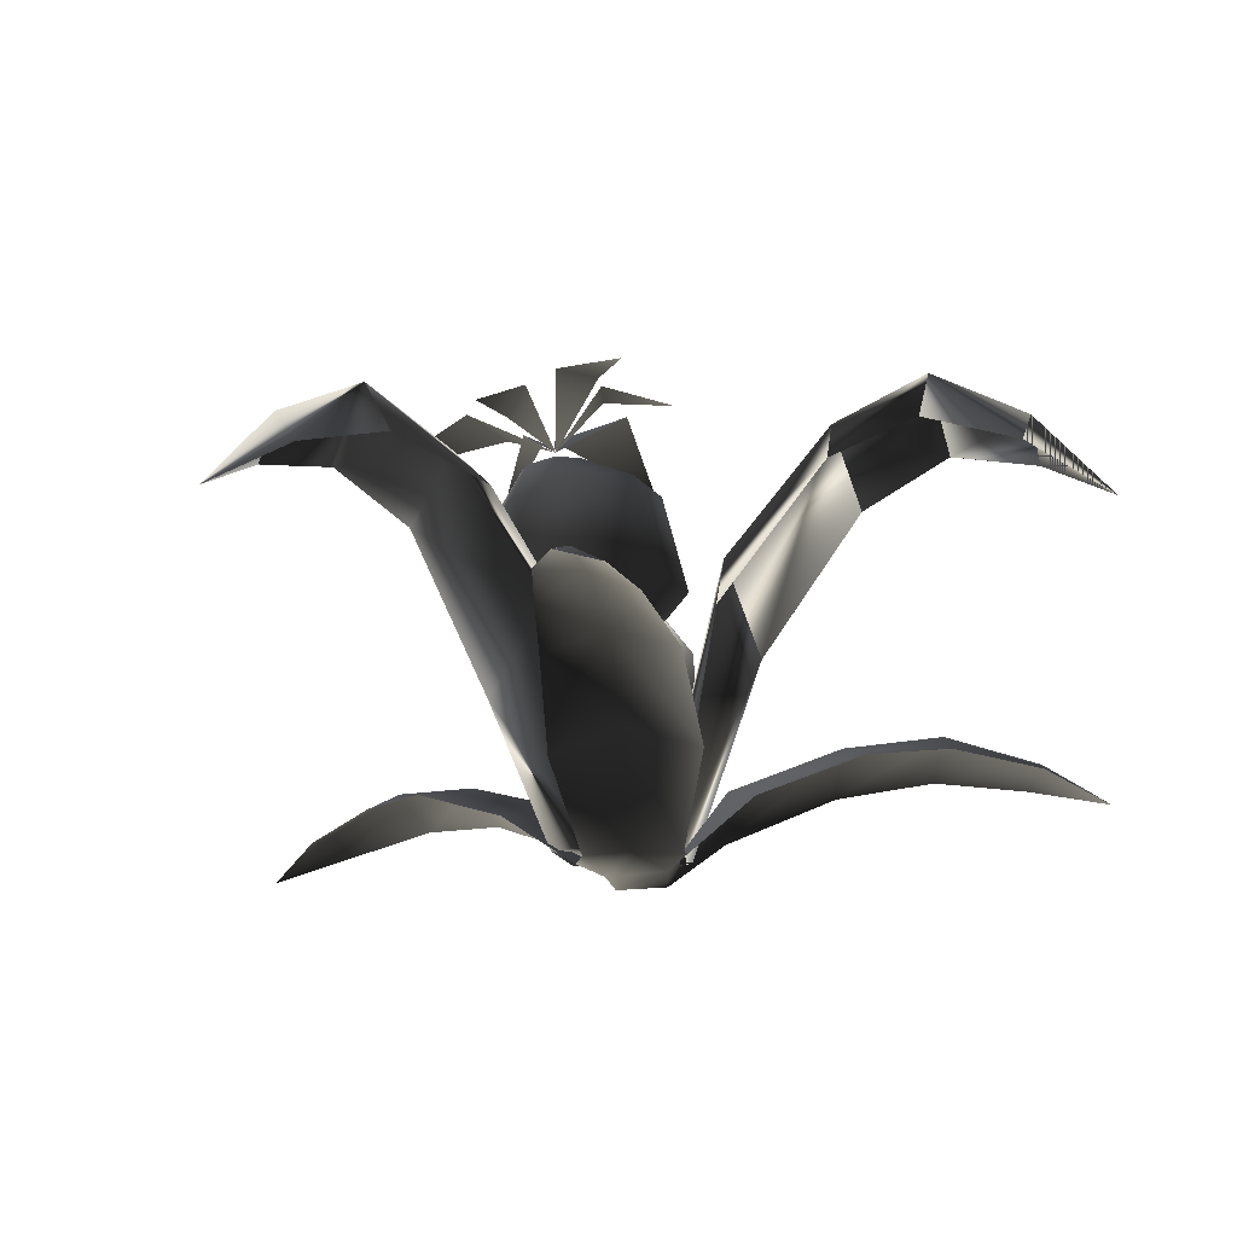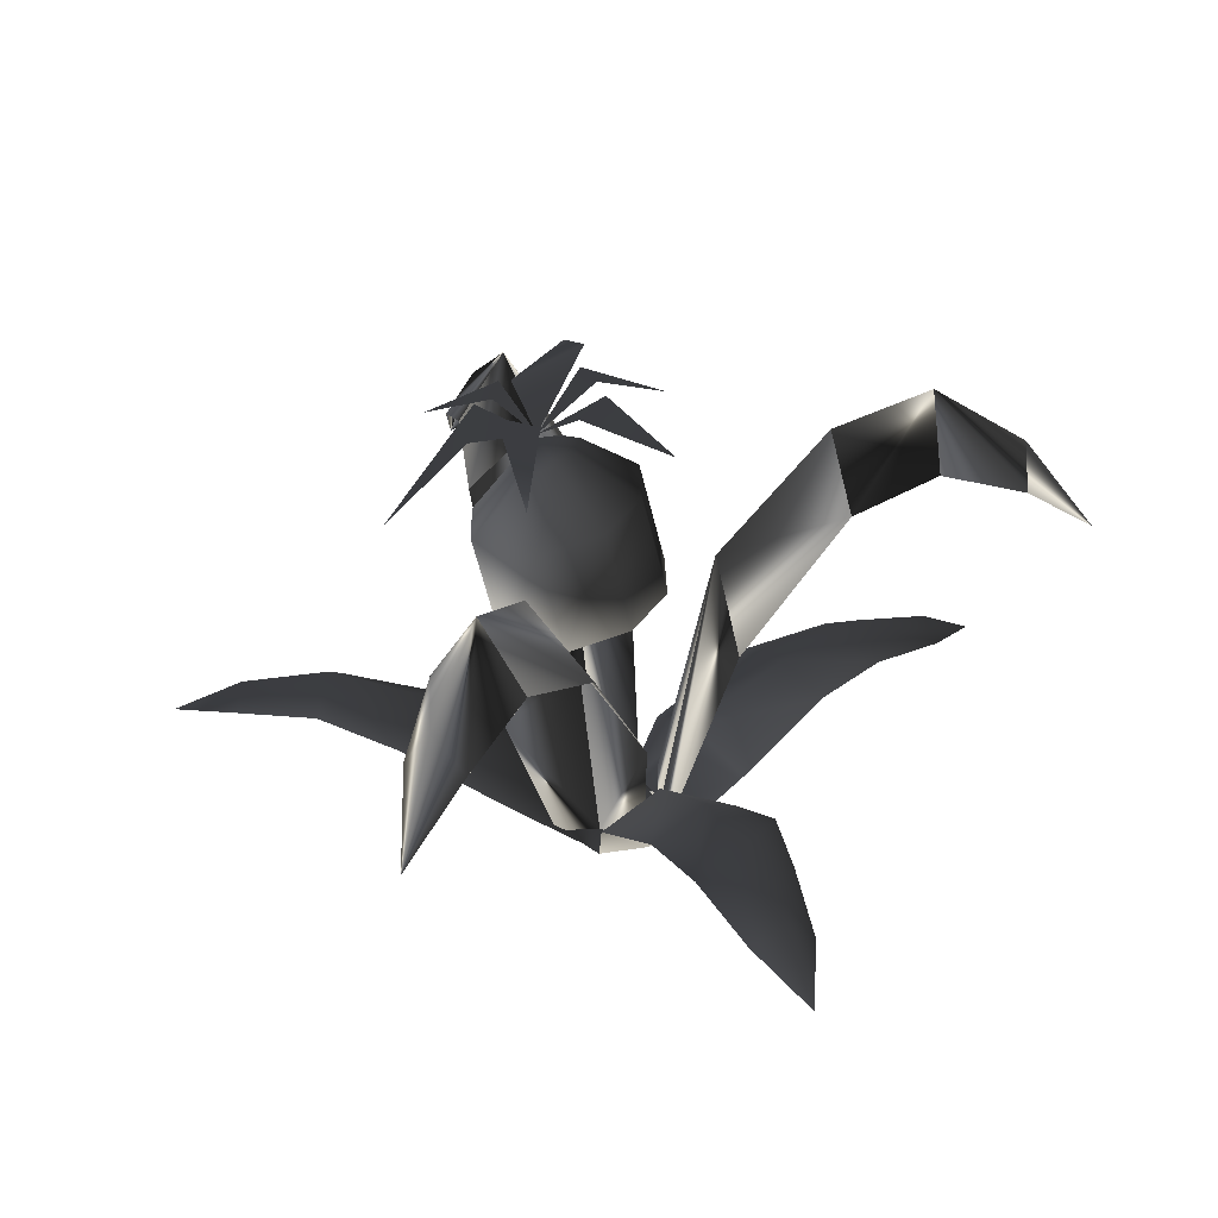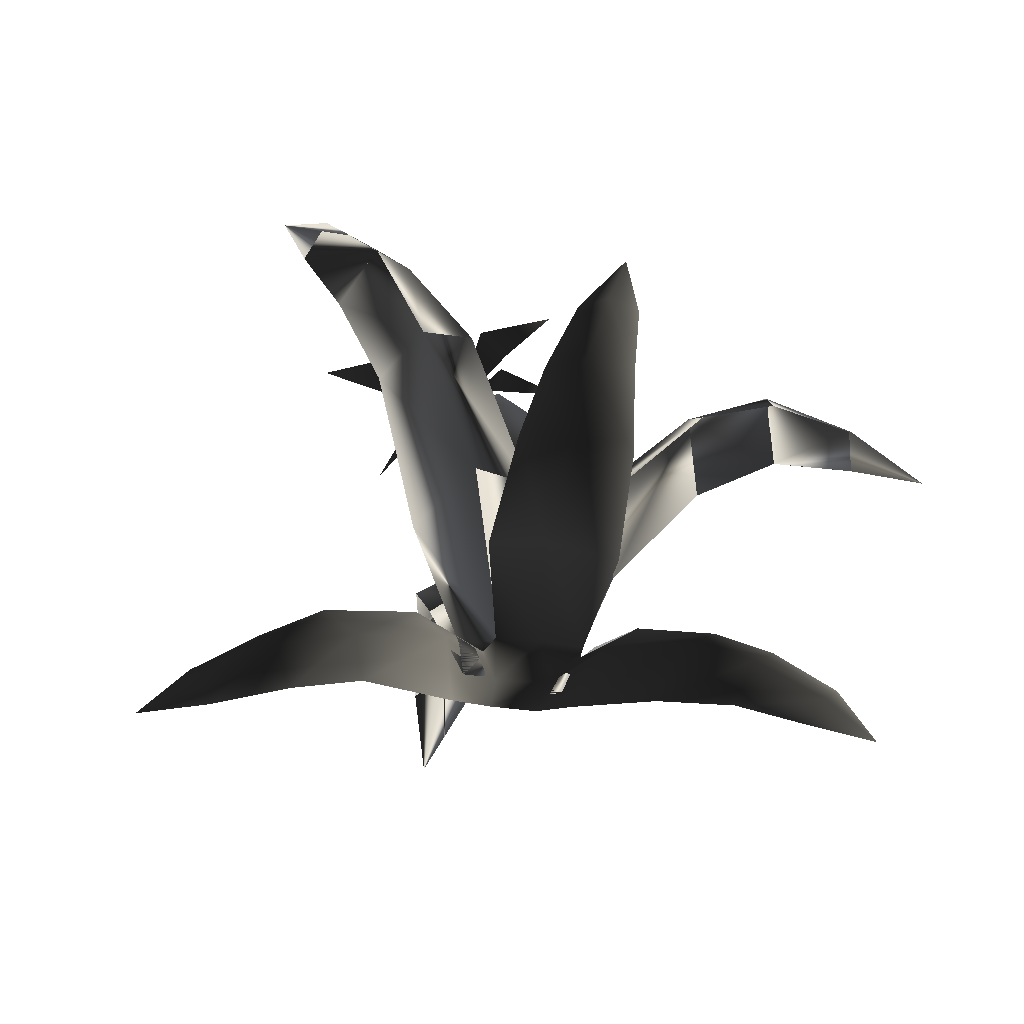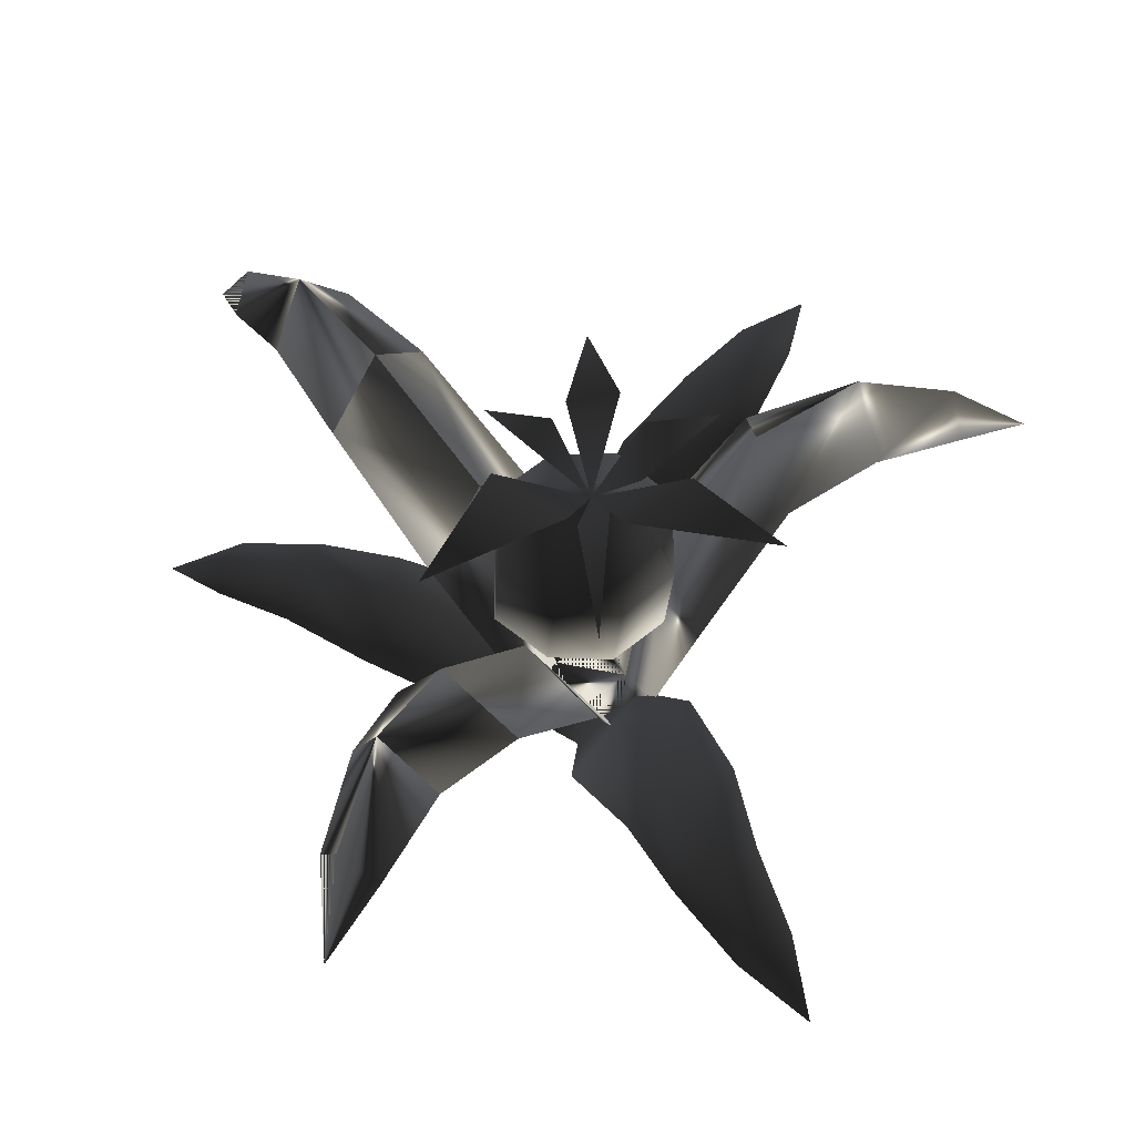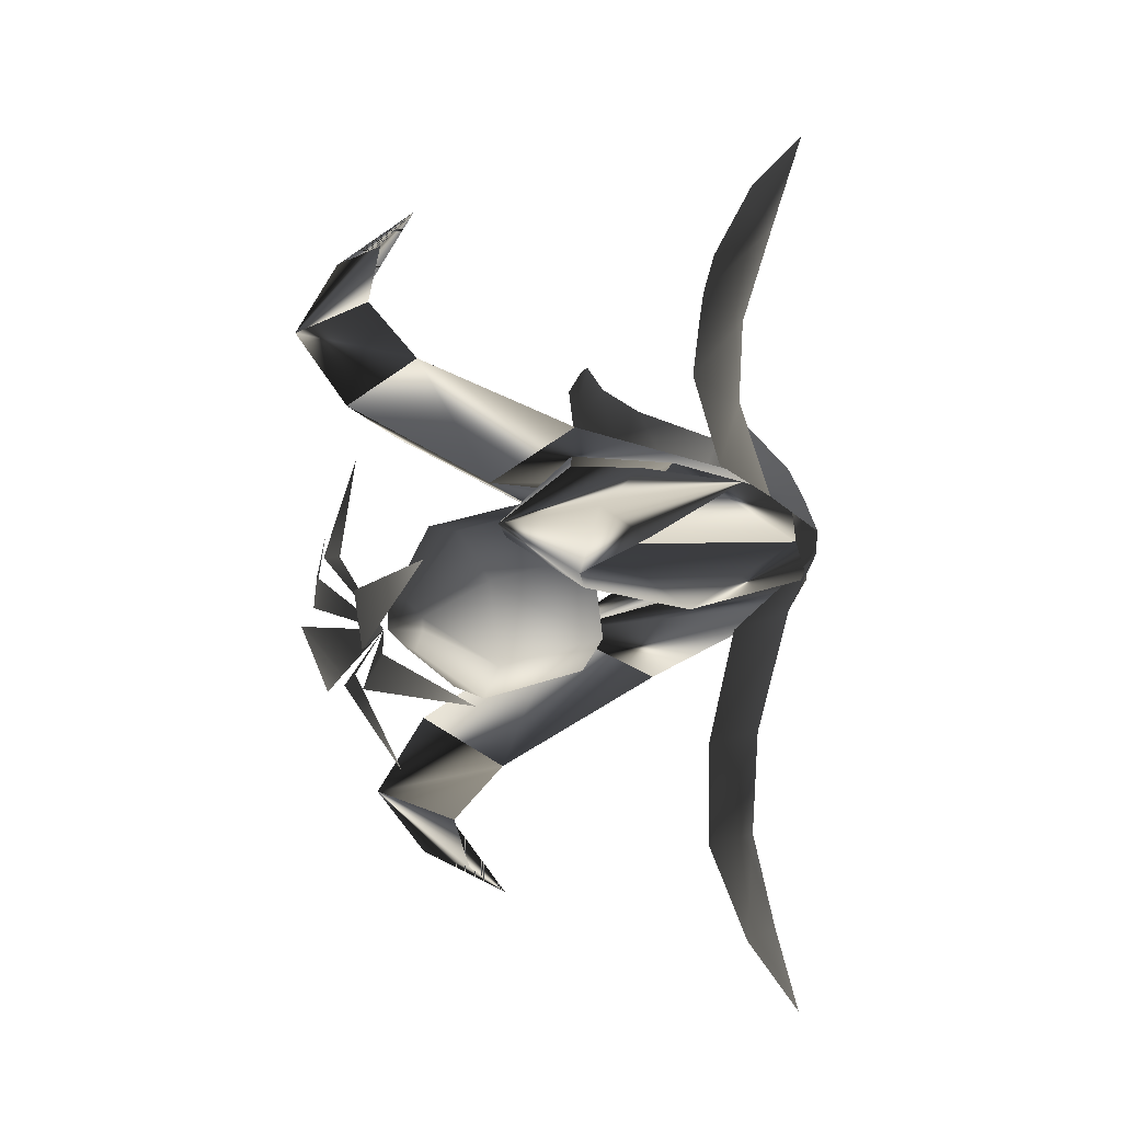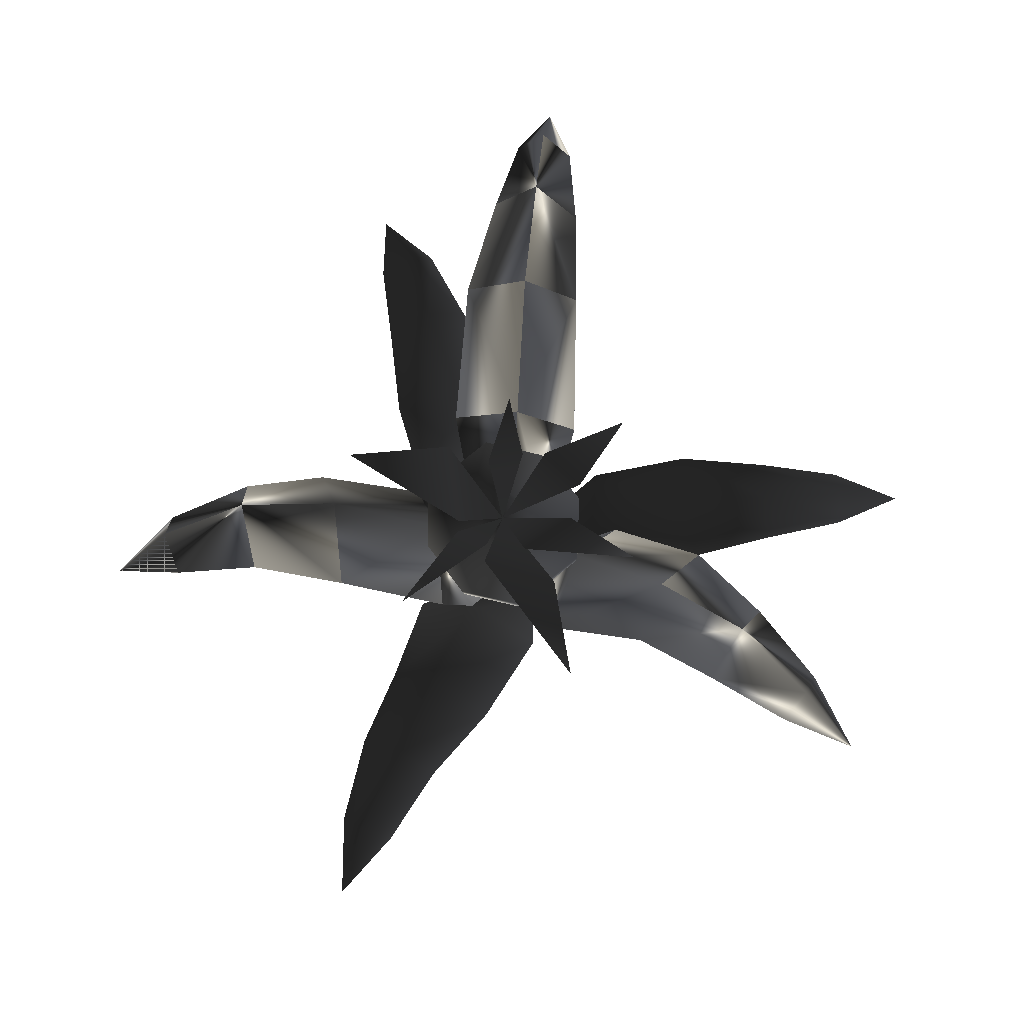
<metadata>
{"format":"obj","ext":"obj","renderer":"f3d","projection":"perspective","resolution":1024,"background":"white","views":[{"elev":-23.5,"azim":-23.8,"up":"+Y"},{"elev":29.3,"azim":-51.8,"up":"+Y"},{"elev":-47.6,"azim":-43.5,"up":"+Y"},{"elev":-32.2,"azim":-172.5,"up":"+Z"},{"elev":9.3,"azim":-108.0,"up":"+Z"},{"elev":72.6,"azim":-127.7,"up":"+Y"}]}
</metadata>
<code>
o 1627
v -18 86 -30
v -3 89 -30
v 2 63 -26
v -13 60 -26
v -30 86 -20
v -23 102 -12
v -16 102 -18
v -10 103 -18
v 9 93 -21
v 14 67 -17
v 5 61 -9
v -1 59 -12
v -7 58 -12
v -25 59 -16
v -30 88 0
v -23 102 -9
v -14 108 -13
v -3 104 -15
v 9 96 -1
v 14 70 3
v 5 62 -3
v -3 95 9
v 2 69 13
v -1 61 0
v -18 92 10
v -13 66 14
v -7 60 0
v -25 62 4
v -14 58 -2
v -14 57 -5
v -3 105 -9
v -10 105 -6
v -16 104 -6
v -10 122 4
v -22 121 6
v -14 115 27
v -14 109 -13
v -37 115 -14
v -22 116 -25
v -56 99 -23
v -10 118 -24
v 6 124 -15
v 23 114 -35
v -3 123 -9
v -7 123 -1
v 9 117 7
v -27 119 -1
v -26 117 -15
v -43 107 8
v -19 117 -22
v -12 118 -26
v -15 105 -47
v 2 4 -7
v -10 4 2
v 8 4 7
v 16 4 -1
v 14 4 -4
v 25 40 -15
v 8 59 -20
v -8 4 -14
v -17 4 -6
v -7 40 -30
v -6 4 13
v 0 4 15
v 8 55 30
v 17 74 16
v 32 55 5
v -32 40 -9
v -23 59 6
v -50 90 13
v -56 74 2
v -20 40 24
v -47 74 30
v -74 99 20
v -71 82 31
v -77 82 9
v -97 74 19
v -96 84 26
v -93 74 33
v -113 60 32
v 29 89 46
v 37 105 34
v 54 114 51
v 46 97 59
v 50 89 24
v 63 97 44
v 71 99 67
v 76 89 62
v 65 89 72
v 84 75 80
v 35 74 -39
v 22 90 -43
v 34 99 -64
v 43 82 -58
v 7 74 -53
v 23 82 -70
v 45 84 -84
v 37 74 -87
v 51 74 -79
v 52 60 -99
v 8 0 3
v -3 0 -7
v -5 0 12
v 5 0 18
v 7 0 15
v 20 13 24
v 22 20 6
v 13 0 -8
v 3 0 -15
v 3 13 -31
v -10 20 -19
v -13 0 -1
v -14 0 5
v -27 18 16
v -12 25 22
v 2 18 35
v -25 37 45
v -13 31 56
v -39 40 65
v -30 34 73
v -51 35 85
v -45 31 89
v -61 26 100
v -57 31 80
v -48 34 59
v -39 31 40
v -12 25 -52
v -22 31 -44
v -23 28 -71
v -33 35 -66
v -37 25 -89
v -43 29 -87
v -53 20 -102
v -50 25 -82
v -43 28 -61
v -38 25 -38
v -27 13 -12
v 46 25 29
v 47 31 16
v 66 28 33
v 70 35 23
v 88 25 37
v 92 29 30
v 108 20 34
v 93 25 22
v 74 28 11
v 54 25 -1
v 29 13 -10
f 1 2 3
f 1 3 4
f 1 4 5
f 1 5 6
f 1 6 7
f 1 7 2
f 2 7 8
f 2 8 9
f 2 9 10
f 2 10 3
f 3 10 11
f 3 11 12
f 3 12 4
f 4 12 13
f 4 13 14
f 4 14 5
f 5 14 15
f 5 15 16
f 5 16 6
f 6 16 17
f 6 17 7
f 7 17 8
f 8 17 18
f 8 18 9
f 9 18 19
f 9 19 20
f 9 20 10
f 10 20 21
f 10 21 11
f 19 22 23
f 19 23 20
f 20 23 24
f 20 24 21
f 22 25 26
f 22 26 23
f 23 26 27
f 23 27 24
f 25 15 28
f 25 28 26
f 26 28 29
f 26 29 27
f 15 14 28
f 28 14 30
f 28 30 29
f 18 31 19
f 19 31 22
f 22 31 32
f 22 32 25
f 25 32 33
f 25 33 15
f 15 33 16
f 16 33 17
f 17 33 32
f 17 32 31
f 17 31 18
f 14 13 30
f 34 35 36
f 35 34 37
f 38 39 40
f 39 38 37
f 41 42 43
f 42 41 37
f 44 45 46
f 45 44 37
f 47 48 49
f 48 47 37
f 50 51 52
f 51 50 37
f 53 54 55
f 53 55 56
f 53 56 57
f 53 57 58
f 53 58 59
f 53 59 60
f 53 60 61
f 53 61 54
f 53 54 60
f 53 60 62
f 53 62 59
f 53 59 57
f 53 57 55
f 53 55 54
f 54 55 63
f 54 63 64
f 54 64 55
f 55 64 65
f 55 65 66
f 55 66 56
f 55 56 67
f 55 67 66
f 55 66 64
f 55 64 63
f 68 69 54
f 68 54 61
f 68 61 69
f 68 69 70
f 68 70 71
f 68 71 69
f 69 71 70
f 69 70 72
f 69 72 63
f 69 63 54
f 69 54 72
f 69 72 73
f 69 73 70
f 70 73 72
f 73 70 74
f 73 74 75
f 73 75 70
f 70 75 74
f 70 74 71
f 70 71 76
f 70 76 74
f 74 76 77
f 74 77 78
f 74 78 75
f 74 75 79
f 74 79 78
f 74 78 76
f 74 76 71
f 78 77 80
f 78 80 79
f 78 79 75
f 81 82 66
f 81 66 65
f 81 65 82
f 81 82 83
f 81 83 84
f 81 84 82
f 82 84 83
f 82 83 85
f 82 85 67
f 82 67 66
f 82 66 85
f 82 85 86
f 82 86 83
f 83 86 85
f 86 83 87
f 86 87 88
f 86 88 83
f 83 88 87
f 83 87 84
f 83 84 89
f 83 89 87
f 87 89 90
f 87 90 88
f 87 88 90
f 87 90 89
f 87 89 84
f 56 66 67
f 91 92 59
f 91 59 58
f 91 58 92
f 91 92 93
f 91 93 94
f 91 94 92
f 92 94 93
f 92 93 95
f 92 95 62
f 92 62 59
f 92 59 95
f 92 95 96
f 92 96 93
f 93 96 95
f 96 93 97
f 96 97 98
f 96 98 93
f 93 98 97
f 93 97 94
f 93 94 99
f 93 99 97
f 97 99 100
f 97 100 98
f 97 98 100
f 97 100 99
f 97 99 94
f 60 59 62
f 57 56 55
f 60 54 61
f 61 54 69
f 76 78 77
f 77 78 80
f 80 78 79
f 72 54 63
f 64 66 65
f 65 66 82
f 85 66 67
f 57 59 58
f 58 59 92
f 95 59 62
f 101 102 103
f 101 103 104
f 101 104 105
f 101 105 106
f 101 106 107
f 101 107 108
f 101 108 109
f 101 109 102
f 102 109 110
f 102 110 111
f 102 111 112
f 102 112 113
f 102 113 103
f 103 113 114
f 103 114 115
f 103 115 104
f 104 115 116
f 116 115 117
f 116 117 118
f 118 117 119
f 118 119 120
f 120 119 121
f 120 121 122
f 122 121 123
f 123 121 124
f 124 121 119
f 124 119 125
f 125 119 117
f 125 117 126
f 126 117 115
f 126 115 114
f 127 128 111
f 127 111 110
f 129 130 128
f 129 128 127
f 131 132 130
f 131 130 129
f 132 131 133
f 132 133 134
f 132 134 135
f 132 135 130
f 130 135 136
f 130 136 128
f 128 136 137
f 128 137 111
f 111 137 112
f 138 139 107
f 138 107 106
f 140 141 139
f 140 139 138
f 142 143 141
f 142 141 140
f 143 142 144
f 143 144 145
f 143 145 146
f 143 146 141
f 141 146 147
f 141 147 139
f 139 147 148
f 139 148 107
f 107 148 108

</code>
